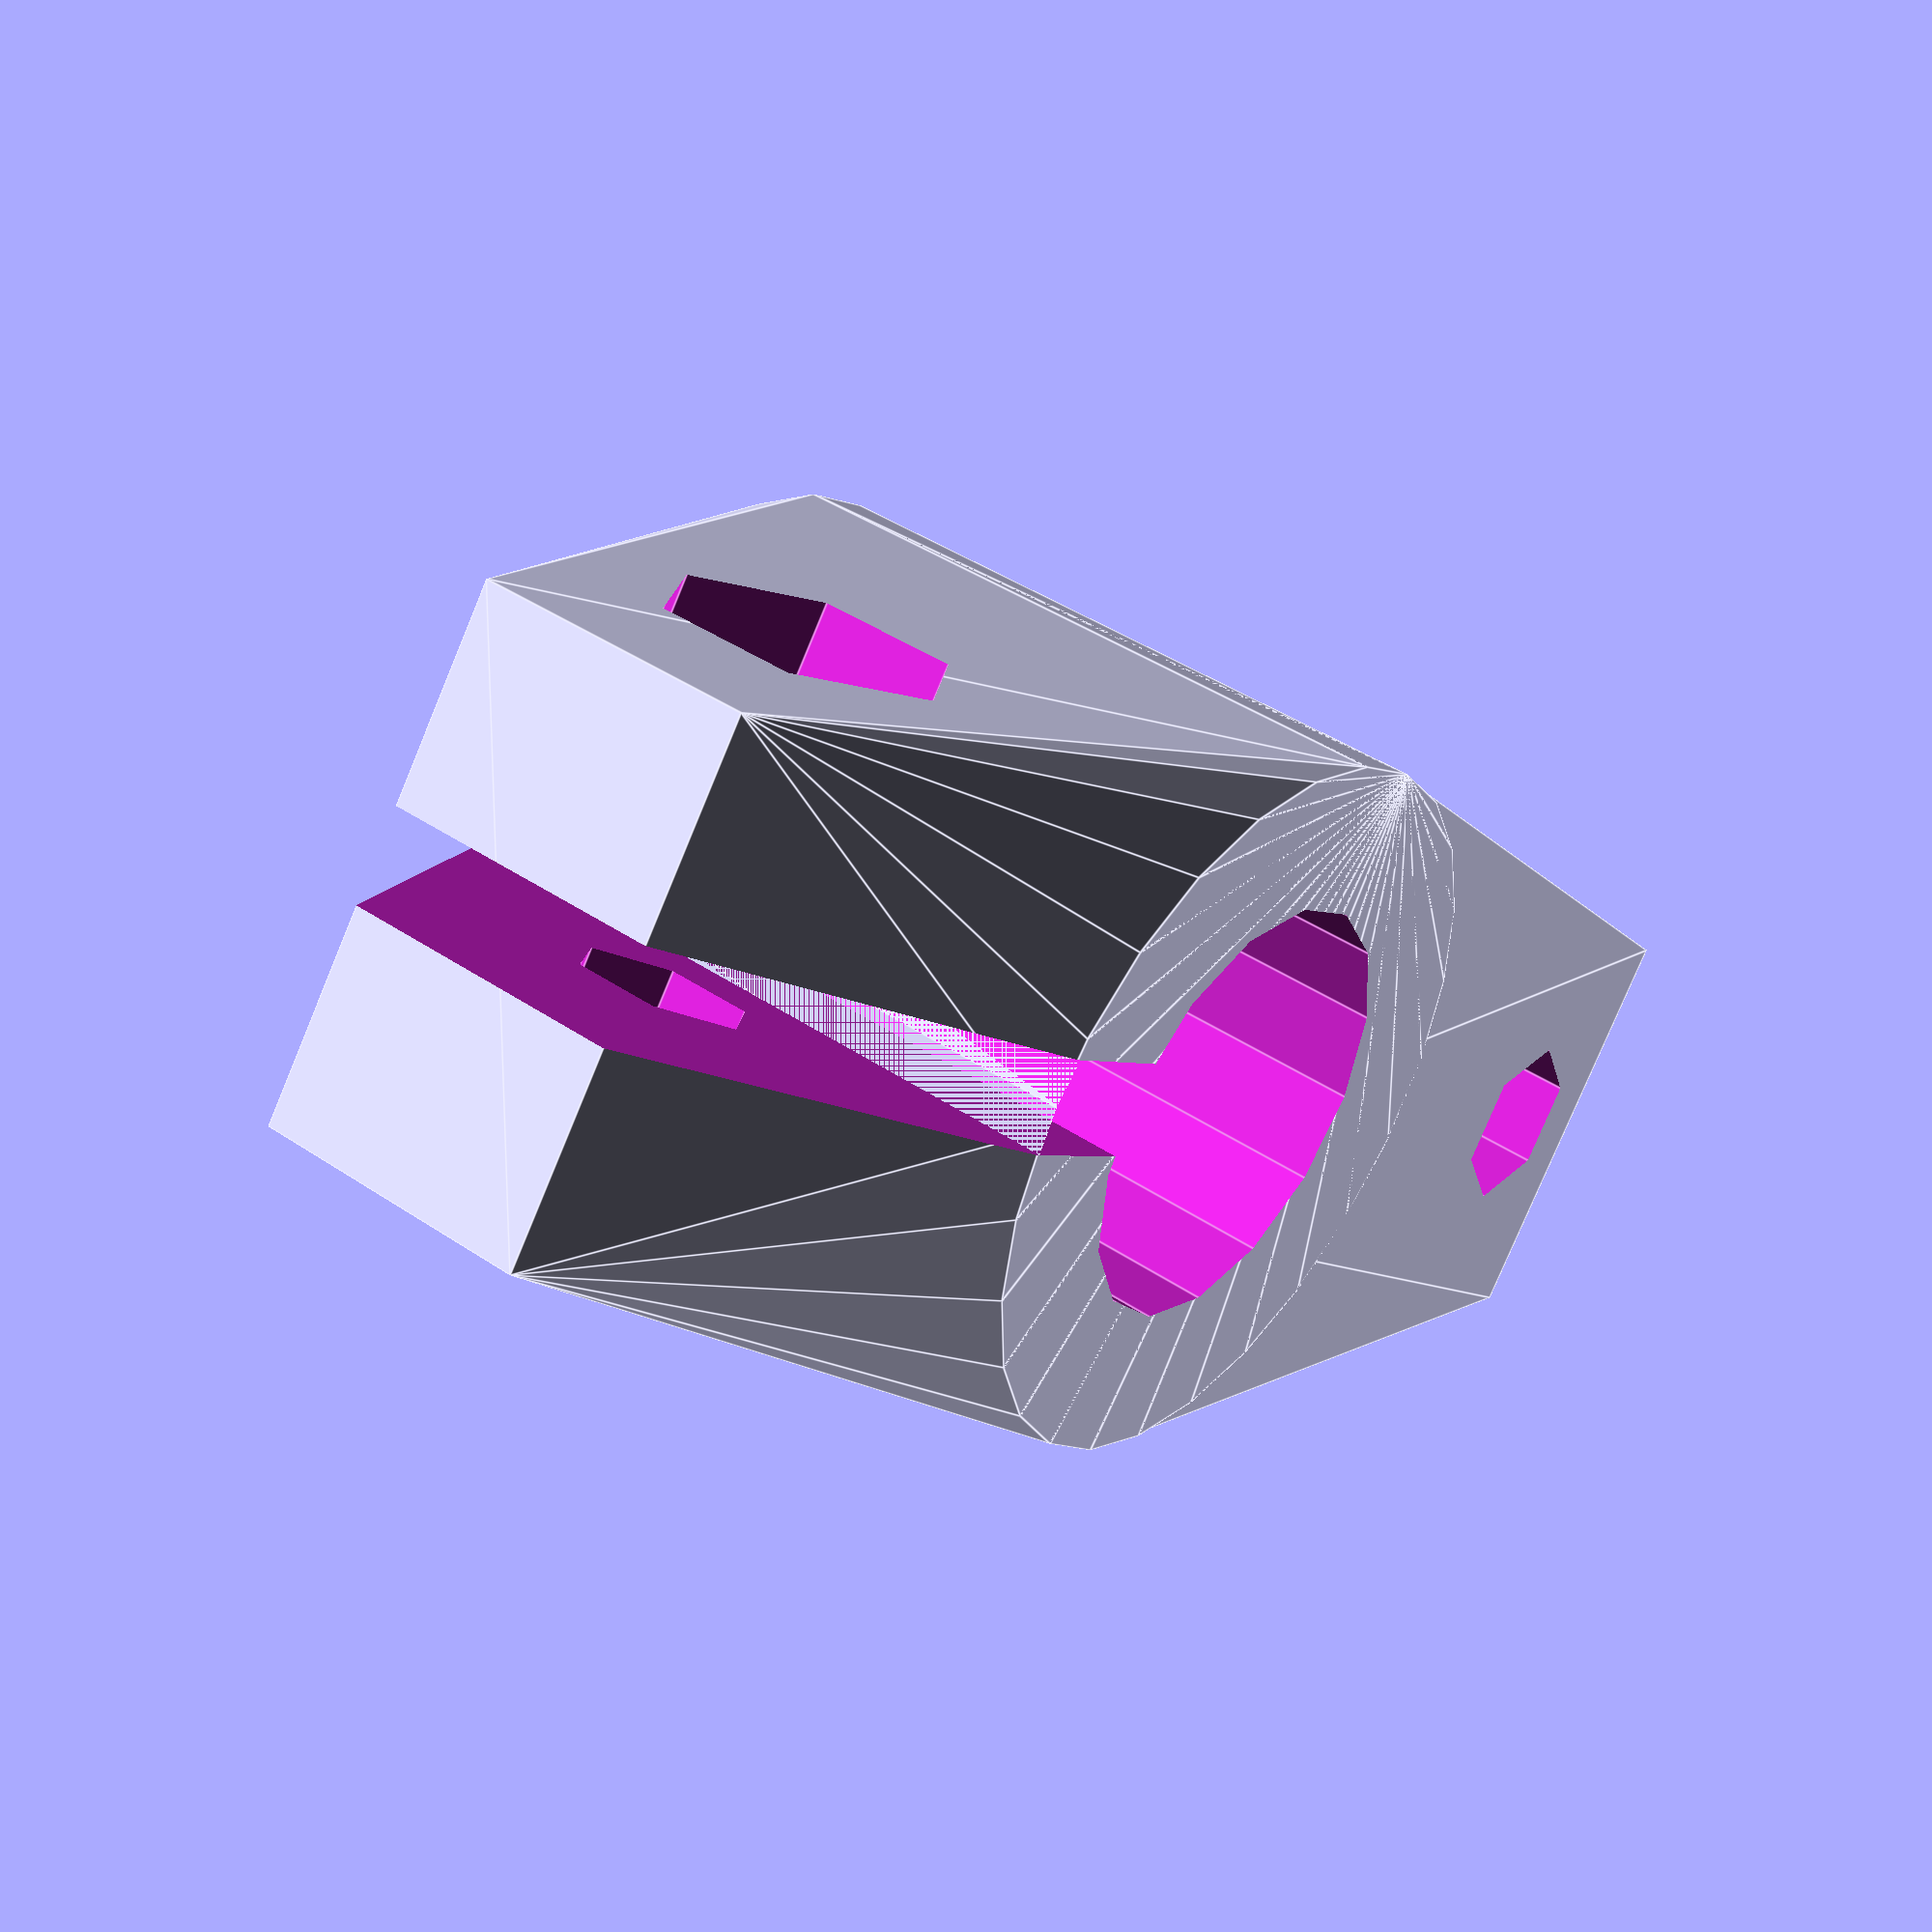
<openscad>
$fn = 0;

enable_angledtabs = 1;  // [0,1]
enable_ledge = 1;  // [0,1]
clamp_height = 9;  // [0:200]
clamp_length = 8; // [0:200]
clamp_width = 15; // [0:200]
//clamp_depth = 10;  // how deep into the part the gap proceeds
clamp_gap_depth = 7;  // [2:190]
slot_gap = 2;  // [2:190]
plate_thickness = 8.5; // [2:190]
screw_hole_diam = 3.7;  // [1:20]
screw_hole_depth = 4;  // [0:20]
screw_recess_diam = 6.1; // [0:20]
wiretab_angle = 90;  // [-270:270]
nut_type = 6; // [4:6]
wire_diam = 9.2; // [1:40]

hinged_pole_clamp(
clamp_width=clamp_width,
  depth = 10,
  length = clamp_length + 1,
  gap=clamp_gap_depth,
  height=clamp_height,
  hole_diam=screw_hole_diam,
  hole_recess_diam=screw_recess_diam,
  wirediam=wire_diam,
  nut_type=nut_type
  );


module hinged_pole_clamp(
    depth,
    length,
    gap,
    height,
    hole_diam,
    clamp_width,
    hole_recess_diam,
    wirediam,
    horiz_tab_angle=40,
    horiz_thick=3,
    nut_type=6
){
  hinge_fill_x = depth; //hardcoded to fit the hinge footprint
  hinge_fill_y = length;
  hinge_fill_z = height;
  hole_gap = gap;
  hole_r = hole_diam/2;
  pole_r = clamp_width/2;
  hole_recess_r = hole_recess_diam/2;
    

  wire_r = wirediam/2;

  half_space = 0; // gap between the two halfs
  half_width = clamp_width * 1.2;
  half_depth = clamp_width * 0.6;
    union(){
      difference(){
          
          //back portion
        hull(){
           

//square portion
          translate([hinge_fill_x,-1 ,0])
              cube(size=[half_width*0.8, length, hinge_fill_z]);

//ledge
            if (enable_ledge == 1)
            {
          translate([hinge_fill_x,0-(clamp_width/2)+(horiz_thick)-(wire_r),height/2])
            pole_with_tabs_neg(
              width=half_width*0.8,
              pole_r=wire_r,
              pole_thick=horiz_thick,
              hole_diam=screw_hole_diam,
              tab=false,
              tab_angle=horiz_tab_angle);
            }
        }


        // wire hole
        translate([
            hinge_fill_x-(clamp_width*0.1),
            0-(clamp_width/2)+(horiz_thick)-(wire_r),
            height/2])
          pole_with_tabs_neg(
            width=half_width*0.9,
            pole_r=wire_r,
            pole_thick=horiz_thick,
            hole_diam=screw_hole_diam,
            tab=true,
            tab_angle=horiz_tab_angle);
        echo(( depth + (clamp_width / 2 ) - (plate_thickness /2) ));
        // plate slot
        //translate([ ((hinge_fill_x * 2)), length / 2 - clamp_gap +.25 ,hinge_fill_x + 1]) 
        //translate([ (clamp_width / 2 + (plate_thickness * 2)) + 2, length / 2 - clamp_gap_depth +.25 ,height  + 10  ]) 
            translate([ ( depth + (clamp_width / 2 ) - (plate_thickness /2)), (length - clamp_gap_depth),height  + 10  ]) 
            rotate(a=90, v=[0,1,0]) 
            cube(size=[height + 20, hole_gap, plate_thickness]);
            
        //screw hole
            translate([0, length - screw_hole_depth,height/2])
            rotate(a=90, v=[0,1,0])
            cylinder(h=hinge_fill_x * 4, r=hole_diam/2);

      }


        // the hole and fin
      translate([
          hinge_fill_x,
          0-(clamp_width/2)+(horiz_thick)-(wire_r),
          height/2])
        pole_with_tabs(
          width=half_width*0.8,
          pole_r=wire_r,
          pole_thick=horiz_thick,
          hole_diam=screw_hole_diam,
          hole_recess_diam=screw_recess_diam,
          nut_type=nut_type,
          tab_angle=horiz_tab_angle);

    }
}



//*********************************************************

module pole_with_tabs_neg(width, pole_r, pole_thick, hole_diam, tab=false, tab_angle=0, gap=1){
  rotate(a=90, v=[0,1,0]){
    cylinder(h=width, r=pole_r+pole_thick);
  }

  if(tab==true){
    // screw hole in tab
    rotate(a=tab_angle, v=[1,0,0])
      translate([width/2,
                 0,
                 pole_r+(pole_thick)+hole_diam ]) {
        // tab gap
        cube([width*1.1, gap, (hole_diam*2)+(pole_thick*3)], center=true);
      }
  }
}


module pole_with_tabs(width, pole_r, pole_thick, hole_diam, hole_recess_diam, nut_type=6, tab_angle=0, gap=1){
  hole_r = hole_diam/2;
  difference(){
    union(){
      rotate(a=90, v=[0,1,0]){
        cylinder(h=width, r=(pole_r+pole_thick)*1.01);
      }

      // tab block
      hull(){
          
          //angled tab sides
          if (enable_angledtabs == 1){
            rotate(a=90, v=[0,1,0]){
              cylinder(h=width, r=(pole_r+pole_thick)*1.01);
            }
          }
        
        //tab
        rotate(a=wiretab_angle, v=[1,0,0])
          translate([width/2, 0, ((hole_recess_diam)+(pole_thick*2)+pole_r)/2]){
            cube([
              hole_recess_diam,
              (pole_thick*2)+5,
              (hole_recess_diam)+(pole_thick*2)+pole_r],
              center=true);
          }
        }
    }

    // pole hole
    translate([0-(width*0.5), 0, 0])
      rotate(a=90, v=[0,1,0]){
        cylinder(h=width*2.0, r=pole_r);
      }

    // screw hole in tab
    rotate(a=wiretab_angle, v=[1,0,0])
      translate([width/2,
                 0,
                 pole_r+(pole_thick)+(hole_recess_diam/2) ]) {

        // screw hole
        rotate(a=90, v=[1,0,0]){
          cylinder(h=pole_r*3, r=hole_r, center=true);

          //screw recesses
          translate([0, 0, 0+(pole_r/2)+(pole_thick+gap)]){
            cylinder(h=pole_r, r=hole_recess_diam/2, center=true);
          }
          
          // nut recess
          translate([0, 0, 0-(pole_r/2)-(pole_thick+gap)]){
            cylinder(h=pole_r, r=hole_recess_diam/2, center=true, $fn=nut_type);
          }
        }

        // tab gap
        cube([width*1.1, slot_gap, (hole_recess_diam*2)+(pole_thick*3)], center=true);
      }
  }

}

</openscad>
<views>
elev=258.9 azim=212.7 roll=202.6 proj=p view=edges
</views>
